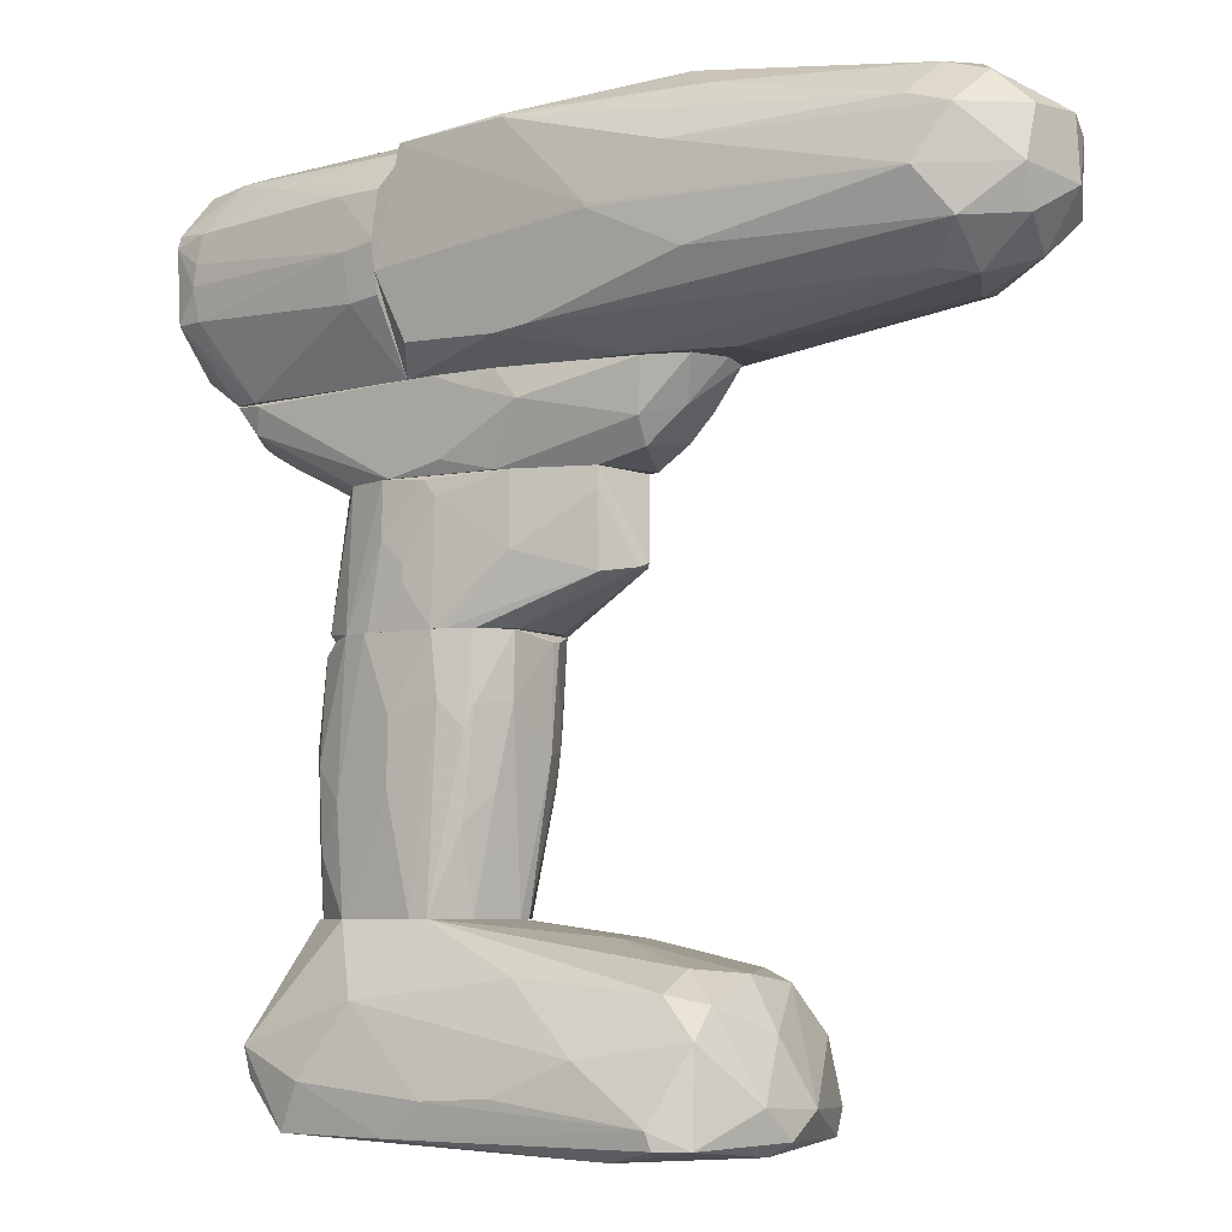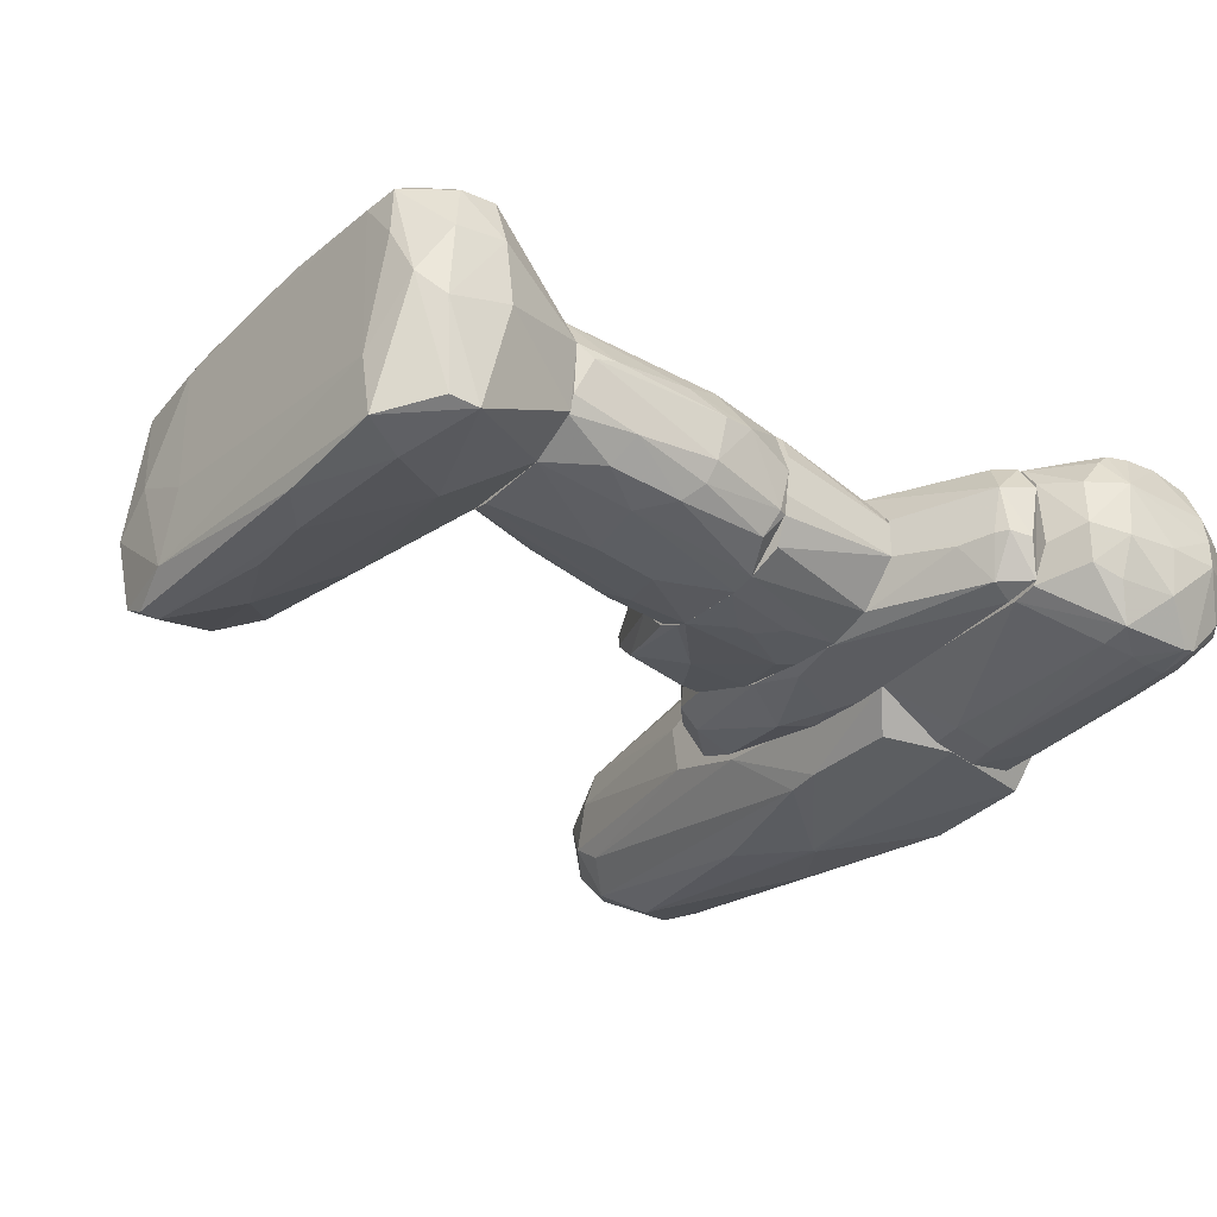
<metadata>
{"format":"obj","ext":"obj","renderer":"f3d","projection":"perspective","resolution":1024,"background":"white","views":[{"elev":-6.1,"azim":-143.1,"up":"+Y"},{"elev":-33.1,"azim":53.1,"up":"+Z"}]}
</metadata>
<code>
o convex_0
v -0.05568 -0.07232 0.05373
v -0.02465 -0.07399 -0.002474
v -0.0389 -0.07315 -0.001632
v 0.01561 -0.04296 0.02856
v 0.01142 -0.07986 0.04785
v -0.07498 -0.05219 0.02438
v -0.08 -0.08238 0.02186
v 0.008897 -0.0807 -0.000791
v 0.003869 -0.04297 0.009271
v -0.01039 -0.04297 0.0403
v -0.07581 -0.06309 0.006757
v -0.07581 -0.08071 0.04952
v 0.0198 -0.06393 0.04701
v 0.0198 -0.0656 0.000887
v -0.0691 -0.05471 0.0445
v -0.07078 -0.08071 0.001729
v -0.01543 -0.04297 0.01011
v -0.002008 -0.07399 0.05372
v -0.05484 -0.08322 0.02017
v 0.02148 -0.07399 0.02018
v -0.08337 -0.07483 0.03191
v -0.00536 -0.05723 0.000882
v 0.00302 -0.05219 0.04617
v -0.06826 -0.05555 0.008435
v -0.04813 -0.04632 0.03191
v -0.05736 -0.08238 0.04869
v -0.07581 -0.06309 0.04702
v 0.02233 -0.06141 0.02354
v -0.04058 -0.06058 0.05037
v 0.01226 -0.0807 0.03694
v -0.05988 -0.08322 0.005079
v -0.05484 -0.07987 0.05373
v -0.05484 -0.06644 0.000887
v 0.01393 -0.04296 0.01431
v -0.08252 -0.07399 0.01767
v 0.01142 -0.04296 0.03611
v -0.0389 -0.05303 0.005079
v 0.007221 -0.08155 0.01263
v -0.07498 -0.07567 0.05289
v 0.02148 -0.07315 0.03611
v 0.003869 -0.07148 -0.002474
v -0.06826 -0.05135 0.01598
v -0.07665 -0.08071 0.005079
v -0.02298 -0.06644 0.05288
v 0.01812 -0.07903 0.02521
v -0.07498 -0.05387 0.03694
v 0.008897 -0.07483 0.05289
v -0.06826 -0.06225 0.04952
v -0.03974 -0.05219 0.04617
v -0.02549 -0.04297 0.02521
v -0.04897 -0.04632 0.02269
v -0.06826 -0.05135 0.03862
v -0.01626 -0.08071 -0.001632
v -0.02298 -0.07986 0.05288
v 0.003869 -0.06477 0.05121
v -0.08 -0.06225 0.02521
v -0.07581 -0.05722 0.01179
v 0.02233 -0.06309 0.03694
v -0.06994 -0.07735 0.000887
v -0.06994 -0.08322 0.02856
v 0.01896 -0.07148 0.001723
v -0.08337 -0.07987 0.02438
v 0.003869 -0.08071 0.04785
v 0.0198 -0.07148 0.04617
f 40 58 64
f 2 3 22
f 9 14 22
f 17 9 22
f 20 14 28
f 18 1 32
f 12 26 32
f 22 3 33
f 11 24 33
f 14 9 34
f 9 17 34
f 4 28 34
f 28 14 34
f 13 4 36
f 10 23 36
f 23 13 36
f 4 34 36
f 17 22 37
f 24 17 37
f 22 33 37
f 33 24 37
f 31 8 38
f 19 31 38
f 21 12 39
f 27 21 39
f 32 1 39
f 12 32 39
f 14 8 41
f 2 22 41
f 22 14 41
f 17 24 42
f 16 31 43
f 31 7 43
f 35 11 43
f 1 18 44
f 29 1 44
f 23 29 44
f 5 30 45
f 38 8 45
f 30 38 45
f 40 5 45
f 20 40 45
f 27 15 46
f 21 27 46
f 15 27 48
f 1 29 48
f 39 1 48
f 27 39 48
f 10 15 49
f 23 10 49
f 29 23 49
f 15 48 49
f 48 29 49
f 25 10 50
f 34 17 50
f 10 36 50
f 36 34 50
f 6 25 51
f 42 6 51
f 17 42 51
f 25 50 51
f 50 17 51
f 15 10 52
f 10 25 52
f 25 6 52
f 6 46 52
f 46 15 52
f 8 31 53
f 31 16 53
f 2 41 53
f 41 8 53
f 18 32 54
f 32 26 54
f 5 47 54
f 47 18 54
f 13 23 55
f 44 18 55
f 23 44 55
f 47 13 55
f 18 47 55
f 35 21 56
f 46 6 56
f 21 46 56
f 24 11 57
f 11 35 57
f 6 42 57
f 42 24 57
f 56 6 57
f 35 56 57
f 4 13 58
f 28 4 58
f 20 28 58
f 40 20 58
f 3 2 59
f 33 3 59
f 11 33 59
f 43 11 59
f 16 43 59
f 2 53 59
f 53 16 59
f 12 7 60
f 26 12 60
f 19 26 60
f 7 31 60
f 31 19 60
f 8 14 61
f 14 20 61
f 45 8 61
f 20 45 61
f 7 12 62
f 12 21 62
f 21 35 62
f 43 7 62
f 35 43 62
f 26 19 63
f 30 5 63
f 38 30 63
f 19 38 63
f 5 54 63
f 54 26 63
f 5 40 64
f 47 5 64
f 13 47 64
f 58 13 64
o convex_1
v 0.02986 0.05266 0.03443
v -0.02632 0.05099 0.005921
v -0.03807 0.04763 0.006756
v -0.05819 0.0535 0.03611
v -0.008717 0.03589 0.03862
v 0.002193 0.03589 0.009273
v -0.05819 0.03841 0.01766
v 0.0307 0.0535 0.008434
v -0.0691 0.0535 0.01598
v -0.05232 0.03589 0.0294
v 0.0307 0.04595 0.02688
v -0.01879 0.0535 0.03862
v -0.008717 0.03589 0.006756
v -0.07162 0.05266 0.02772
v 0.01058 0.03589 0.02604
v 0.02903 0.04512 0.01682
v -0.03136 0.03589 0.009273
v -0.01962 0.03589 0.03862
v -0.03303 0.0535 0.006756
v -0.05819 0.04595 0.03443
v 0.02399 0.05266 0.006753
v 0.002193 0.03589 0.03527
v 0.03323 0.0535 0.02856
v -0.05903 0.04344 0.01431
v 0.02568 0.04763 0.008434
v -0.05987 0.04008 0.02856
v 0.01058 0.03589 0.01766
v 0.02483 0.0535 0.03527
v 0.02652 0.04847 0.03443
v -0.0322 0.04931 0.03862
v 0.03323 0.05099 0.01598
v -0.06574 0.04512 0.01934
v -0.04897 0.03589 0.01598
v -0.03723 0.03589 0.03527
v -0.0607 0.0535 0.01263
v -0.02045 0.03841 0.006756
v -0.01962 0.0535 0.005921
v 0.02232 0.04176 0.01598
v -0.06574 0.04512 0.02772
v 0.03155 0.04679 0.01682
v -0.07162 0.0535 0.02353
v -0.05232 0.05266 0.03695
v -0.05819 0.04847 0.03527
f 82 106 107
f 68 72 73
f 70 69 74
f 72 68 76
f 70 74 77
f 69 70 79
f 75 79 80
f 77 74 81
f 74 69 82
f 69 76 82
f 66 67 83
f 73 72 83
f 69 79 86
f 79 75 86
f 65 75 87
f 72 76 87
f 67 81 88
f 70 77 89
f 85 72 89
f 77 85 89
f 71 74 90
f 74 84 90
f 79 70 91
f 80 79 91
f 69 65 92
f 76 69 92
f 65 87 92
f 87 76 92
f 65 69 93
f 75 65 93
f 69 86 93
f 86 75 93
f 82 76 94
f 87 75 95
f 72 87 95
f 73 88 96
f 88 71 96
f 74 71 97
f 81 74 97
f 71 88 97
f 88 81 97
f 74 82 98
f 84 74 98
f 83 67 99
f 73 83 99
f 67 88 99
f 88 73 99
f 67 66 100
f 66 77 100
f 81 67 100
f 77 81 100
f 77 66 101
f 66 83 101
f 83 72 101
f 72 85 101
f 85 77 101
f 70 89 102
f 89 80 102
f 91 70 102
f 80 91 102
f 84 78 103
f 71 90 103
f 90 84 103
f 78 96 103
f 96 71 103
f 75 80 104
f 80 89 104
f 89 72 104
f 95 75 104
f 72 95 104
f 68 73 105
f 78 68 105
f 73 96 105
f 96 78 105
f 76 68 106
f 94 76 106
f 82 94 106
f 68 78 107
f 78 84 107
f 98 82 107
f 84 98 107
f 106 68 107
o convex_2
v 0.01309 0.008207 0.02437
v -0.03136 0.00653 0.02604
v -0.03136 0.00653 0.02772
v 0.01561 -0.04296 0.02856
v -0.01206 -0.04296 0.009273
v -0.01123 -0.04296 0.03946
v 0.001351 0.008207 0.006759
v -0.003681 0.008207 0.0403
v 0.01309 -0.04296 0.0143
v -0.02548 0.008207 0.01011
v -0.02464 -0.04296 0.0252
v 0.01142 -0.007735 0.03611
v -0.02464 0.008207 0.03694
v 0.003031 -0.04296 0.03946
v 0.01561 -0.01109 0.01682
v -0.02548 -0.01946 0.03443
v -0.02632 -0.02031 0.01598
v 0.003869 -0.04296 0.009273
v -0.00955 -0.006894 0.005918
v 0.0089 0.004852 0.01011
v -0.01039 -0.005216 0.04114
v 0.01645 -0.009408 0.02688
v 0.009737 0.008207 0.03443
v 0.009737 -0.01528 0.009273
v -0.01542 -0.04296 0.01011
v -0.01877 0.008207 0.006759
v -0.01793 -0.04296 0.03694
v 0.01142 -0.04296 0.03611
v -0.03052 0.008207 0.01598
v -0.01961 -0.008571 0.03946
v -0.02968 -0.01361 0.02772
v 0.003869 -0.003538 0.03946
v -0.0238 -0.009408 0.01011
v -0.02129 -0.04296 0.01598
v 0.01645 -0.03961 0.02604
v 0.003869 -0.02199 0.007597
v -0.01961 0.008207 0.03946
v 0.01142 0.008207 0.01515
v -0.02968 -0.004379 0.01682
v -0.02464 -0.04296 0.02772
v -0.028 0.008207 0.03443
v 0.001351 -0.01361 0.0403
v 0.01477 -0.0287 0.01515
v -0.01961 -0.004379 0.007597
v 0.003869 0.008207 0.03863
v -0.003681 0.008207 0.005918
v -0.008712 -0.02031 0.006759
v 0.01477 -0.01696 0.03108
v 0.01561 -0.002701 0.02772
v 0.009737 -0.03121 0.01011
v -0.02632 -0.007735 0.03527
v -0.02213 -0.02618 0.01179
v 0.01309 -0.01193 0.01263
v -0.007874 -0.009408 0.04114
v 0.006386 -0.02283 0.03863
v 0.01226 0.00653 0.01515
v 0.01477 -0.04296 0.01766
v -0.007874 0.001496 0.04114
v -0.02716 -0.01276 0.03359
v -0.02548 -0.005216 0.01095
v 0.01645 -0.03457 0.02772
f 155 135 168
f 112 111 113
f 108 114 115
f 111 112 116
f 115 114 117
f 112 113 118
f 115 117 120
f 113 111 121
f 116 112 125
f 108 115 130
f 114 127 131
f 112 118 132
f 117 114 133
f 118 113 134
f 121 111 135
f 109 110 136
f 120 117 136
f 113 128 137
f 134 113 137
f 110 109 138
f 118 124 141
f 132 118 141
f 122 129 142
f 114 131 143
f 115 120 144
f 120 137 144
f 137 128 144
f 114 108 145
f 127 114 145
f 124 118 146
f 109 136 146
f 138 109 146
f 118 138 146
f 118 134 147
f 134 123 147
f 138 118 147
f 136 110 148
f 120 136 148
f 139 115 149
f 122 142 150
f 112 132 151
f 117 133 151
f 133 126 151
f 132 140 151
f 140 117 151
f 130 115 152
f 119 130 152
f 115 139 152
f 139 119 152
f 133 114 153
f 126 133 153
f 114 143 153
f 143 126 153
f 125 112 154
f 126 143 154
f 143 125 154
f 112 151 154
f 151 126 154
f 119 135 155
f 129 122 156
f 108 130 156
f 130 119 156
f 119 155 156
f 155 129 156
f 116 125 157
f 125 143 157
f 143 131 157
f 150 116 157
f 131 150 157
f 123 134 158
f 137 120 158
f 134 137 158
f 120 148 158
f 140 132 159
f 141 124 159
f 132 141 159
f 131 127 160
f 150 131 160
f 122 150 160
f 113 121 161
f 128 113 161
f 121 149 161
f 135 119 162
f 121 135 162
f 119 139 162
f 149 121 162
f 139 149 162
f 145 108 163
f 127 145 163
f 108 156 163
f 156 122 163
f 122 160 163
f 160 127 163
f 111 116 164
f 142 111 164
f 116 150 164
f 150 142 164
f 115 144 165
f 144 128 165
f 149 115 165
f 128 161 165
f 161 149 165
f 110 138 166
f 147 123 166
f 138 147 166
f 148 110 166
f 123 158 166
f 158 148 166
f 136 117 167
f 117 140 167
f 124 146 167
f 146 136 167
f 159 124 167
f 140 159 167
f 135 111 168
f 111 142 168
f 142 129 168
f 129 155 168
o convex_3
v -0.007875 0.01827 0.04031
v -0.01291 0.0166 0.005917
v -0.01291 0.01995 0.005917
v -0.054 0.01911 0.02436
v 0.01058 0.03589 0.0252
v -0.0498 0.03589 0.03023
v 0.01225 0.008207 0.01934
v -0.03387 0.03589 0.01011
v -0.02633 0.008207 0.03611
v -0.0213 0.008207 0.007597
v 0.002192 0.03589 0.00927
v -0.007038 0.03589 0.03862
v 0.009736 0.008207 0.03443
v 0.001356 0.008207 0.006759
v -0.04897 0.03589 0.01598
v -0.02633 0.03505 0.03778
v -0.02046 0.008207 0.03946
v -0.03136 0.008207 0.01598
v -0.04813 0.01744 0.01766
v -0.03974 0.01827 0.03443
v 0.01058 0.03589 0.01766
v 0.008063 0.009047 0.01011
v -0.007038 0.03589 0.006759
v 0.002192 0.03589 0.03527
v 0.003029 0.008207 0.03863
v -0.03387 0.02163 0.01011
v -0.01962 0.03169 0.006759
v -0.03136 0.008207 0.02856
v 0.01225 0.009047 0.02856
v -0.03806 0.03169 0.03527
v -0.05316 0.01827 0.0252
v -0.01962 0.03589 0.03862
v -0.004521 0.008207 0.005917
v -0.004521 0.008207 0.04031
v 0.01142 0.008207 0.01514
v 0.008063 0.03589 0.0294
v -0.01878 0.008207 0.006759
v -0.01962 0.0233 0.03946
v 0.003029 0.01073 0.03863
v -0.04897 0.03169 0.01598
v 0.009736 0.009887 0.03443
v -0.05065 0.02414 0.02856
v -0.05316 0.01827 0.02269
v -0.007875 0.02498 0.005917
v -0.02633 0.008207 0.01011
v -0.01375 0.008207 0.04031
v -0.03723 0.03589 0.03527
v -0.0171 0.03505 0.006759
v -0.04226 0.01744 0.03275
f 210 199 217
f 174 173 176
f 175 177 178
f 176 173 179
f 173 174 180
f 177 175 181
f 175 178 182
f 172 174 183
f 174 176 183
f 177 181 185
f 178 177 186
f 179 173 189
f 182 179 190
f 179 189 190
f 176 179 191
f 179 182 191
f 173 180 192
f 185 181 193
f 183 176 194
f 178 187 194
f 171 170 195
f 194 176 195
f 186 177 196
f 181 175 197
f 189 173 197
f 175 189 197
f 174 188 198
f 188 185 198
f 196 177 199
f 186 196 199
f 169 180 200
f 180 174 200
f 170 171 201
f 182 178 201
f 185 193 202
f 175 182 203
f 189 175 203
f 182 190 203
f 190 189 203
f 173 192 204
f 178 194 205
f 195 170 205
f 194 195 205
f 170 201 205
f 201 178 205
f 184 198 206
f 198 185 206
f 169 200 206
f 200 184 206
f 180 169 207
f 192 180 207
f 193 181 207
f 169 202 207
f 202 193 207
f 183 194 208
f 194 187 208
f 197 173 209
f 181 197 209
f 173 204 209
f 204 192 209
f 192 207 209
f 207 181 209
f 174 172 210
f 188 174 210
f 172 199 210
f 172 183 211
f 187 186 211
f 199 172 211
f 186 199 211
f 183 208 211
f 208 187 211
f 191 182 212
f 201 171 212
f 182 201 212
f 178 186 213
f 187 178 213
f 186 187 213
f 202 169 214
f 185 202 214
f 169 206 214
f 206 185 214
f 174 198 215
f 198 184 215
f 200 174 215
f 184 200 215
f 176 191 216
f 171 195 216
f 195 176 216
f 191 212 216
f 212 171 216
f 177 185 217
f 185 188 217
f 199 177 217
f 188 210 217
o convex_4
v -0.1236 0.08454 0.04197
v -0.06073 0.07616 -0.003313
v -0.06073 0.07699 -0.003313
v -0.01292 0.07364 0.04618
v -0.01878 0.1022 0.01934
v -0.01292 0.0535 0.006759
v -0.1194 0.05854 0.02772
v -0.1278 0.09292 0.01682
v -0.03221 0.0577 0.04533
v -0.03807 0.09628 0.04617
v -0.01795 0.0946 -0.001627
v -0.1253 0.06777 0.009273
v -0.07415 0.103 0.02772
v -0.03891 0.0577 -0.000789
v -0.1194 0.07532 0.04449
v -0.01375 0.0535 0.03778
v -0.1379 0.07448 0.02772
v -0.01292 0.1005 0.02856
v -0.07833 0.0535 0.01682
v -0.1253 0.08622 0.008435
v -0.1253 0.09376 0.03527
v -0.04059 0.09628 -0.000789
v -0.05989 0.07783 0.04953
v -0.01292 0.07196 -0.00247
v -0.07079 0.1022 0.01431
v -0.1178 0.06022 0.03527
v -0.05821 0.0535 0.03611
v -0.01878 0.09712 0.04366
v -0.1245 0.06022 0.0185
v -0.05486 0.103 0.03275
v -0.1211 0.09712 0.02604
v -0.1194 0.07616 0.005077
v -0.07498 0.08622 -0.000789
v -0.1186 0.08537 0.04366
v -0.1354 0.07616 0.01431
v -0.1362 0.08705 0.0294
v -0.1345 0.07029 0.03443
v -0.07833 0.06777 4.9e-05
v -0.01292 0.09544 0.005083
v -0.1194 0.09544 0.01598
v -0.08084 0.06609 0.04533
v -0.05653 0.1038 0.01934
v -0.01878 0.05854 0.04533
v -0.01292 0.08118 0.04618
v -0.01878 0.05854 -0.000789
v -0.1194 0.06609 0.0403
v -0.1186 0.06106 0.01431
v -0.1194 0.0946 0.03611
v -0.1345 0.06861 0.01766
v -0.07916 0.09712 0.007597
v -0.08001 0.0535 0.02772
v -0.1312 0.06357 0.02772
v -0.1354 0.08622 0.01766
v -0.06576 0.08705 0.04785
v -0.1169 0.08873 0.007597
v -0.04646 0.05854 -0.000789
v -0.04394 0.05854 0.04533
v -0.05989 0.0535 0.01095
v -0.1345 0.08454 0.03527
v -0.05653 0.07532 0.04953
v -0.04142 0.09544 -0.001627
v -0.1303 0.07616 0.0403
v -0.06491 0.1013 0.03527
v -0.1194 0.08873 0.04197
f 265 238 281
f 223 221 233
f 221 223 235
f 223 233 236
f 222 228 239
f 219 220 241
f 220 228 241
f 235 223 241
f 233 226 244
f 236 233 244
f 236 224 246
f 235 222 247
f 227 245 247
f 245 235 247
f 230 242 248
f 220 219 249
f 249 237 250
f 220 249 250
f 218 232 251
f 232 240 251
f 249 229 252
f 237 249 252
f 248 225 253
f 238 248 253
f 249 219 255
f 229 249 255
f 228 222 256
f 222 235 256
f 241 228 256
f 235 241 256
f 225 248 257
f 248 242 257
f 222 239 259
f 242 230 259
f 239 242 259
f 247 222 259
f 230 247 259
f 233 221 260
f 226 233 260
f 221 235 261
f 227 240 261
f 245 227 261
f 235 245 261
f 223 231 262
f 231 219 262
f 219 241 262
f 241 223 262
f 254 243 263
f 258 232 263
f 246 229 264
f 236 246 264
f 248 238 265
f 230 248 265
f 229 246 266
f 234 252 266
f 252 229 266
f 242 239 267
f 257 242 267
f 224 236 268
f 243 224 268
f 236 244 268
f 244 243 268
f 224 243 269
f 246 224 269
f 243 254 269
f 254 234 269
f 266 246 269
f 234 266 269
f 225 237 270
f 252 234 270
f 237 252 270
f 234 253 270
f 253 225 270
f 240 227 271
f 227 251 271
f 251 240 271
f 237 225 272
f 250 237 272
f 225 257 272
f 257 267 272
f 219 231 273
f 255 219 273
f 229 255 273
f 264 229 273
f 244 226 274
f 243 244 274
f 263 243 274
f 258 263 274
f 231 223 275
f 223 236 275
f 236 264 275
f 273 231 275
f 264 273 275
f 218 238 276
f 253 234 276
f 238 253 276
f 234 254 276
f 240 232 277
f 232 258 277
f 260 221 277
f 226 260 277
f 221 261 277
f 261 240 277
f 274 226 277
f 258 274 277
f 228 220 278
f 239 228 278
f 220 250 278
f 267 239 278
f 250 272 278
f 272 267 278
f 232 218 279
f 263 232 279
f 254 263 279
f 218 276 279
f 276 254 279
f 247 230 280
f 227 247 280
f 230 265 280
f 265 227 280
f 238 218 281
f 218 251 281
f 251 227 281
f 227 265 281
o convex_5
v 0.02987 0.09209 0.03779
v -0.0129 0.07699 -0.003313
v -0.0129 0.07783 -0.003313
v -0.0129 0.08118 0.04618
v 0.03322 0.0535 0.0294
v 0.0391 0.08369 4.4e-05
v -0.0129 0.1005 0.01682
v -0.0129 0.0535 0.006754
v -0.0129 0.0535 0.03695
v 0.02987 0.0535 0.007597
v 0.04162 0.07112 0.03779
v 0.04078 0.09628 0.01682
v 0.04497 0.06525 0.01598
v -0.0129 0.09795 0.03443
v 0.02735 0.09544 0.005916
v 0.03322 0.07448 0.04281
v 0.03826 0.0686 4.4e-05
v -0.0129 0.08706 -0.001632
v 0.03155 0.09879 0.02856
v 0.04162 0.08705 0.03694
v 0.02568 0.0535 0.03527
v -0.01123 0.06609 0.0445
v 0.04581 0.08705 0.01682
v -0.006192 0.06692 -0.001632
v 0.03071 0.09964 0.01682
v 0.03406 0.08369 0.04281
v -0.008709 0.08789 0.0445
v 0.04162 0.0577 0.01766
v 0.04497 0.06692 0.02856
v -0.0129 0.09544 0.005916
v -0.01123 0.1005 0.02772
v 0.04413 0.07616 0.006759
v 0.03155 0.08537 -0.000794
v 0.03322 0.07532 -0.001632
v 0.0391 0.0946 0.03275
v 0.03155 0.06525 0.0403
v -0.01207 0.09628 0.03779
v 0.04497 0.08705 0.02856
v 0.03742 0.0946 0.007597
v -0.004514 0.07532 0.04618
v 0.04078 0.06357 0.03443
v 0.02484 0.0535 0.006759
v 0.02903 0.09544 0.03527
v 0.03994 0.05938 0.01011
v 0.03239 0.06861 -0.000794
v 0.003033 0.06861 0.0445
v 0.04078 0.05854 0.02772
v 0.02987 0.0535 0.03443
v -0.0129 0.06777 -0.001632
v 0.0391 0.08621 0.000882
v 0.04078 0.09544 0.02772
v 0.04162 0.07866 0.03862
v -0.006192 0.07615 -0.003313
v -0.003675 0.08706 -0.001632
v 0.03406 0.0535 0.01514
v 0.04078 0.06609 0.03694
v -0.0129 0.06861 0.04533
v 0.03994 0.09292 0.008435
v 0.04162 0.06525 0.007597
v 0.01813 0.09293 0.003401
v 0.04581 0.07616 0.01682
v 0.04581 0.08705 0.02269
v -0.0129 0.0904 0.04282
v 0.03239 0.07951 -0.001632
f 315 334 345
f 284 283 285
f 284 285 288
f 285 283 289
f 285 289 290
f 289 286 290
f 286 289 291
f 288 285 295
f 284 288 299
f 290 286 302
f 290 302 303
f 296 288 306
f 300 293 306
f 307 282 308
f 285 307 308
f 309 294 310
f 288 296 311
f 299 288 311
f 288 295 312
f 295 300 312
f 306 288 312
f 300 306 312
f 298 287 313
f 287 298 315
f 282 307 316
f 307 301 316
f 300 295 318
f 296 306 320
f 306 293 320
f 307 285 321
f 297 307 321
f 291 289 323
f 298 291 323
f 289 305 323
f 308 282 324
f 316 300 324
f 282 316 324
f 300 318 324
f 291 298 325
f 294 309 325
f 315 298 326
f 298 323 326
f 323 305 326
f 303 302 327
f 317 297 327
f 302 317 327
f 297 321 327
f 286 309 328
f 309 310 328
f 310 322 328
f 328 322 329
f 302 286 329
f 317 302 329
f 286 328 329
f 289 283 330
f 283 305 330
f 305 289 330
f 313 287 331
f 304 313 331
f 287 314 331
f 314 296 331
f 296 320 331
f 293 300 332
f 300 316 332
f 316 301 332
f 301 319 332
f 297 292 333
f 307 297 333
f 301 307 333
f 292 310 333
f 319 301 333
f 310 319 333
f 283 284 334
f 305 283 334
f 326 305 334
f 315 326 334
f 284 299 335
f 314 284 335
f 286 291 336
f 309 286 336
f 291 325 336
f 325 309 336
f 292 297 337
f 310 292 337
f 297 317 337
f 322 310 337
f 329 322 337
f 317 329 337
f 285 290 338
f 290 303 338
f 321 285 338
f 303 327 338
f 327 321 338
f 293 304 339
f 320 293 339
f 304 331 339
f 331 320 339
f 298 313 340
f 313 294 340
f 325 298 340
f 294 325 340
f 311 296 341
f 299 311 341
f 296 314 341
f 335 299 341
f 314 335 341
f 310 294 342
f 294 313 342
f 313 304 342
f 304 293 343
f 319 310 343
f 293 332 343
f 332 319 343
f 310 342 343
f 342 304 343
f 295 285 344
f 285 308 344
f 318 295 344
f 308 324 344
f 324 318 344
f 284 314 345
f 314 287 345
f 287 315 345
f 334 284 345

</code>
